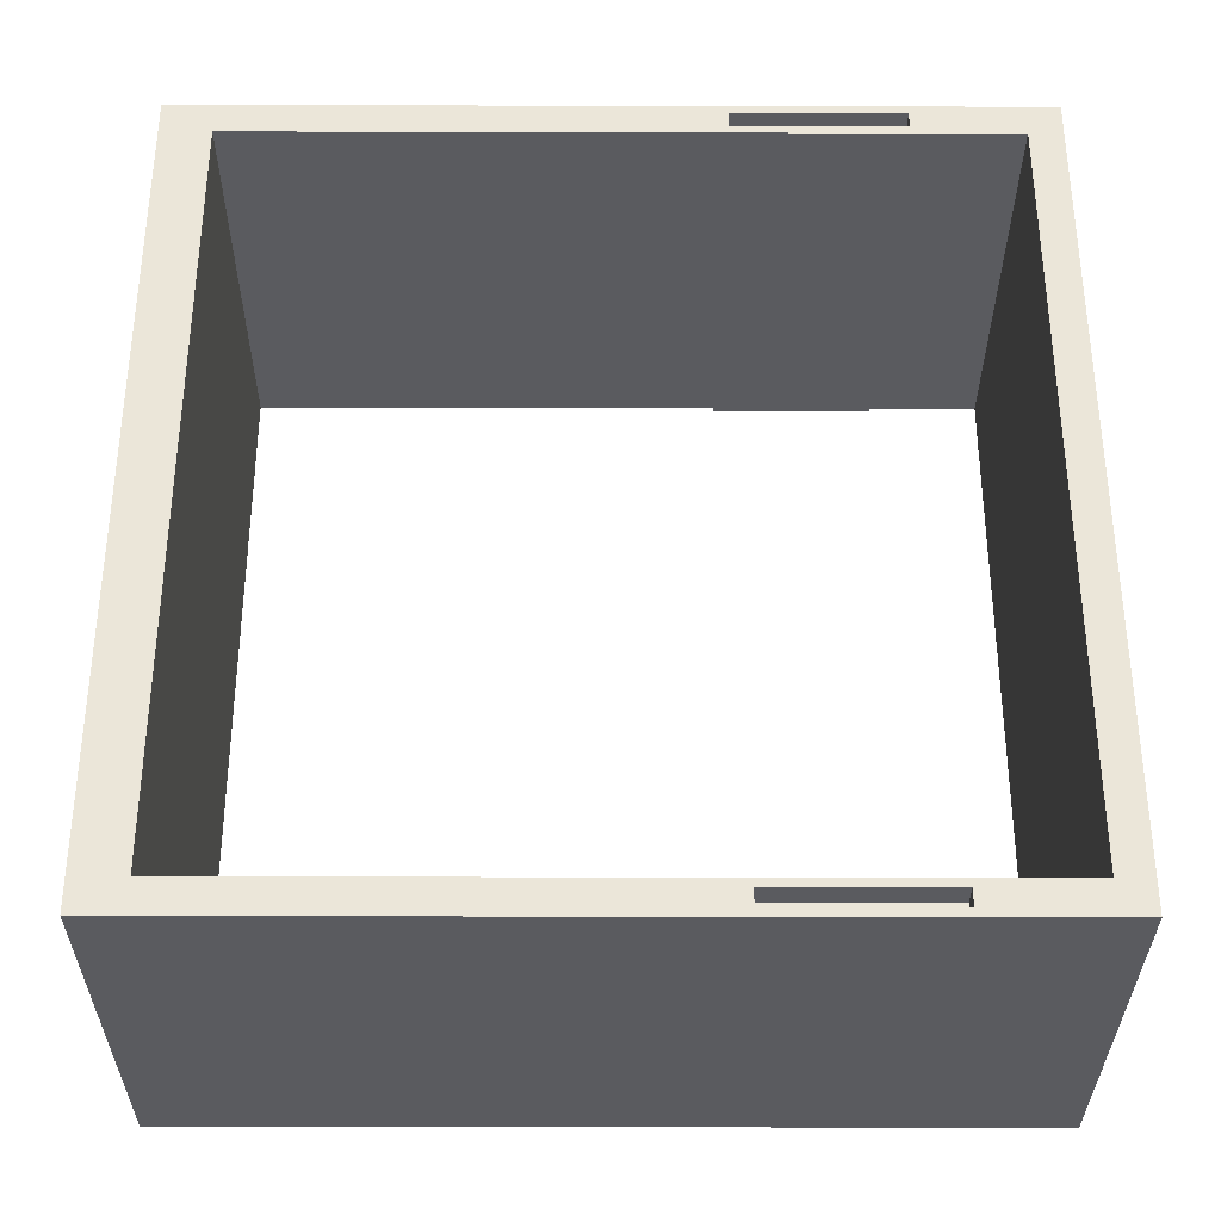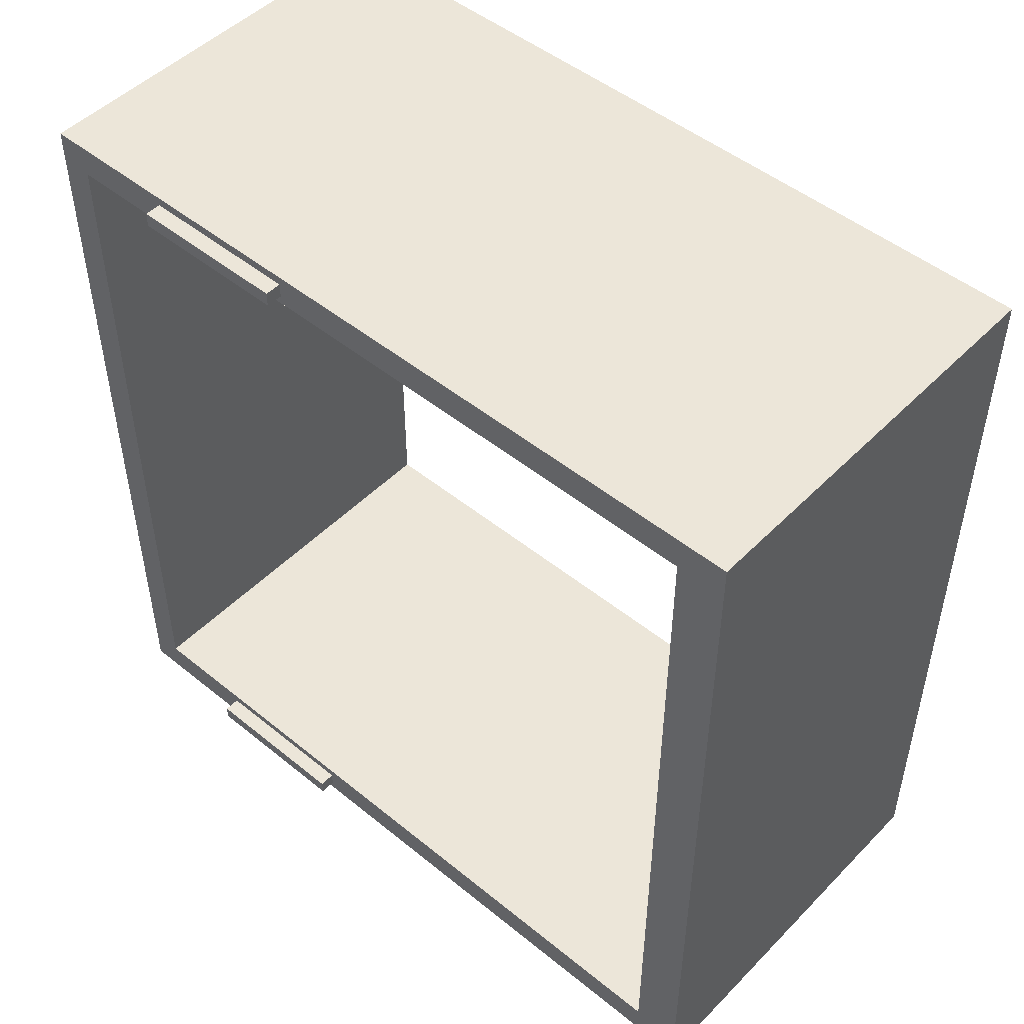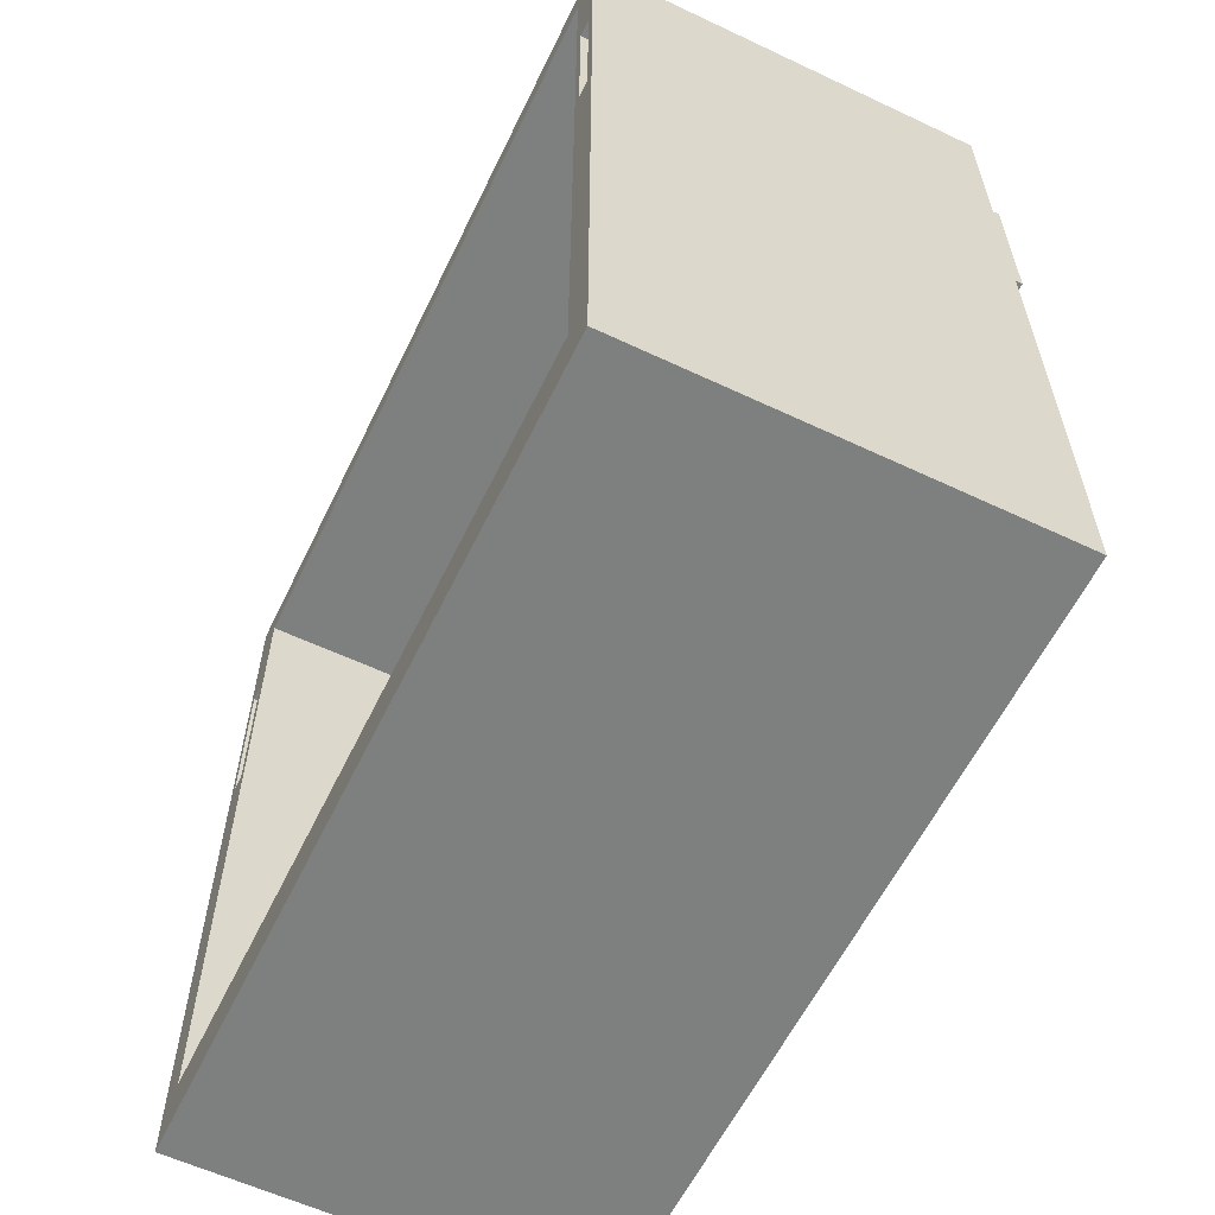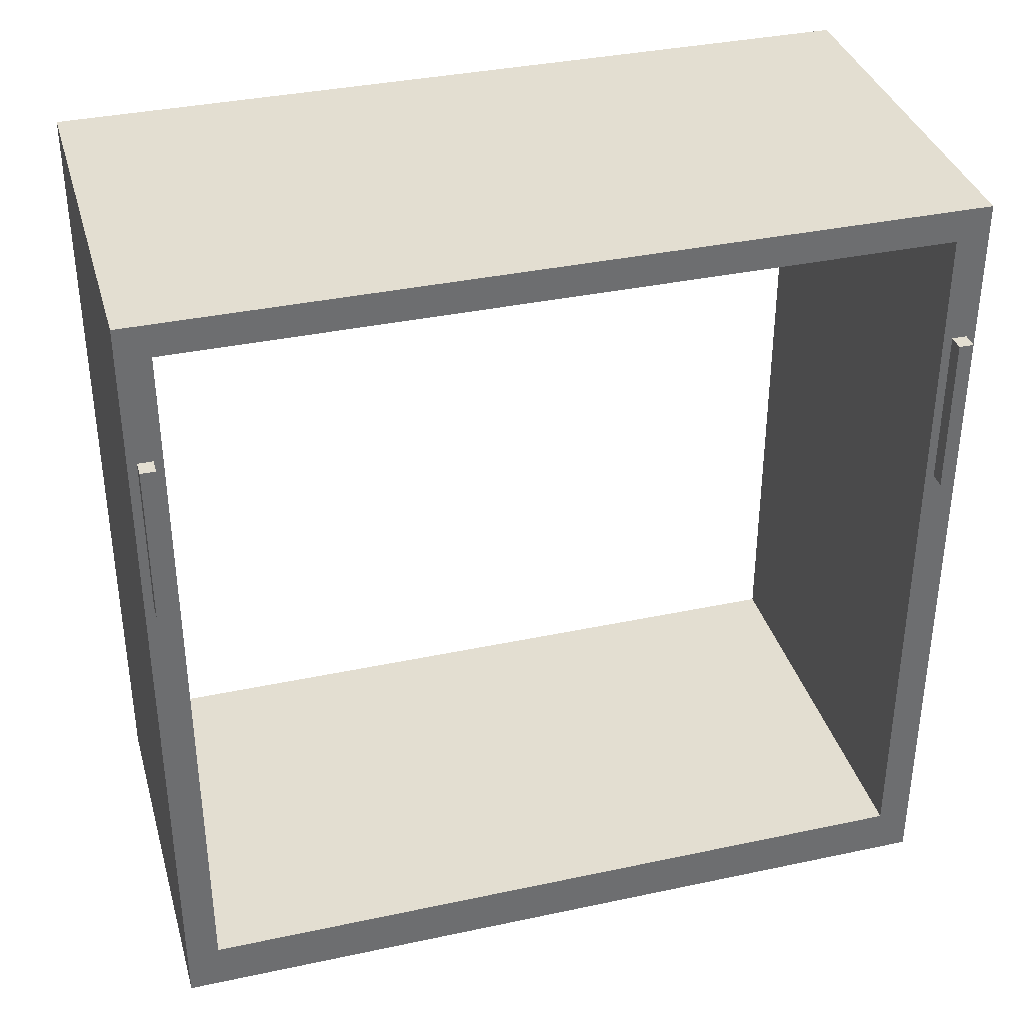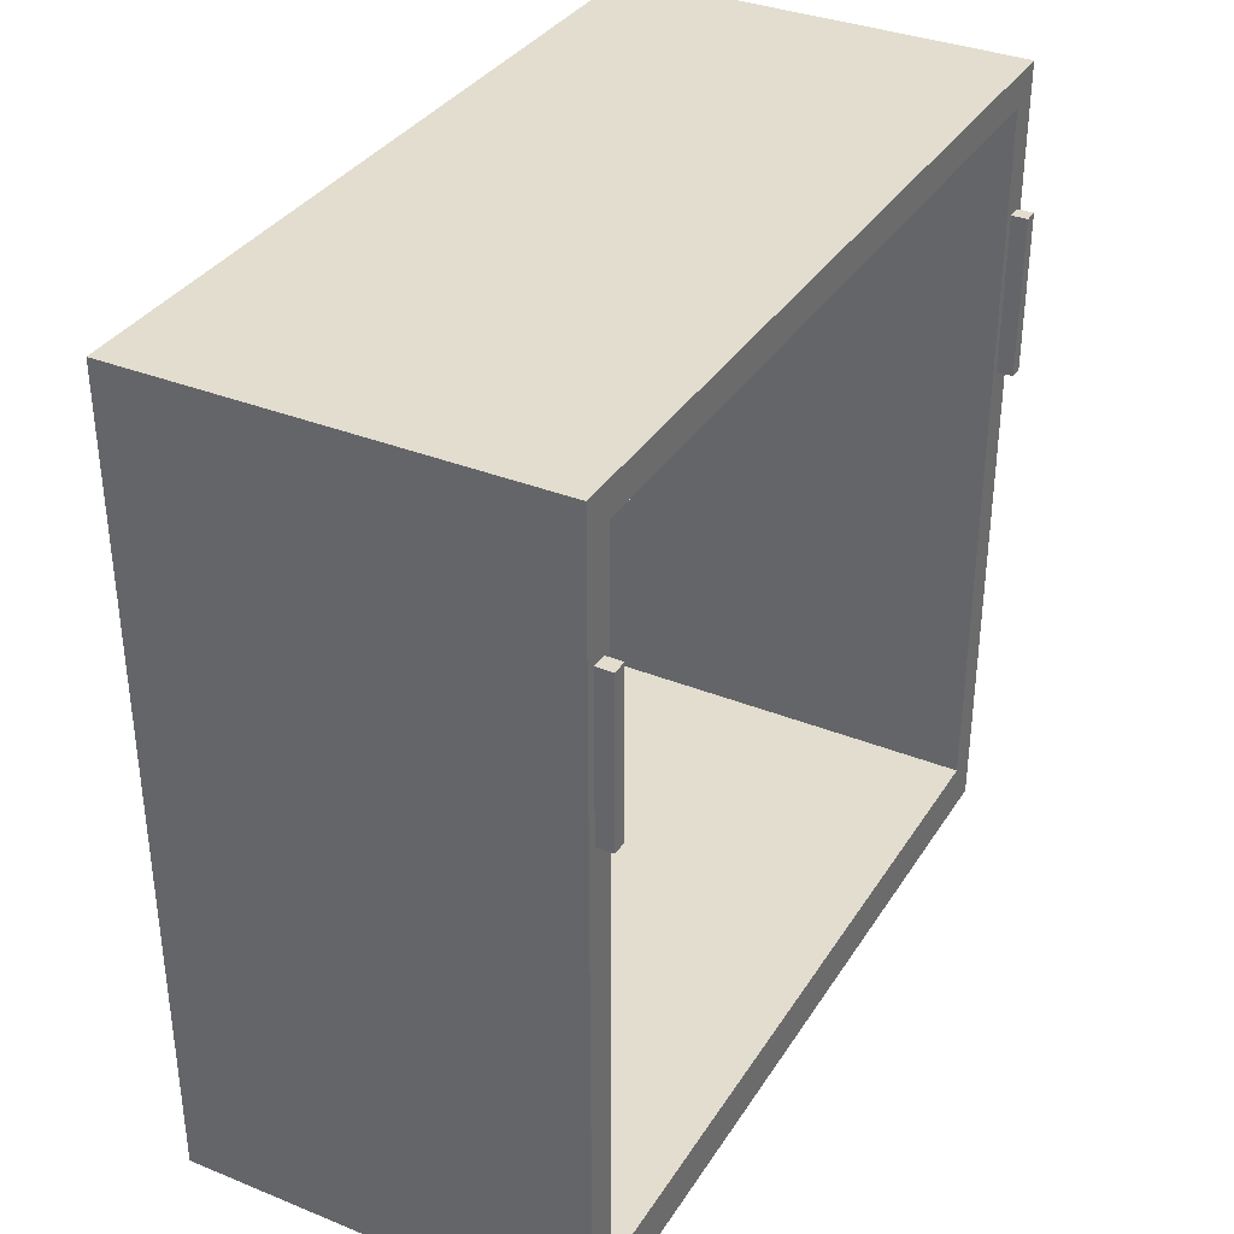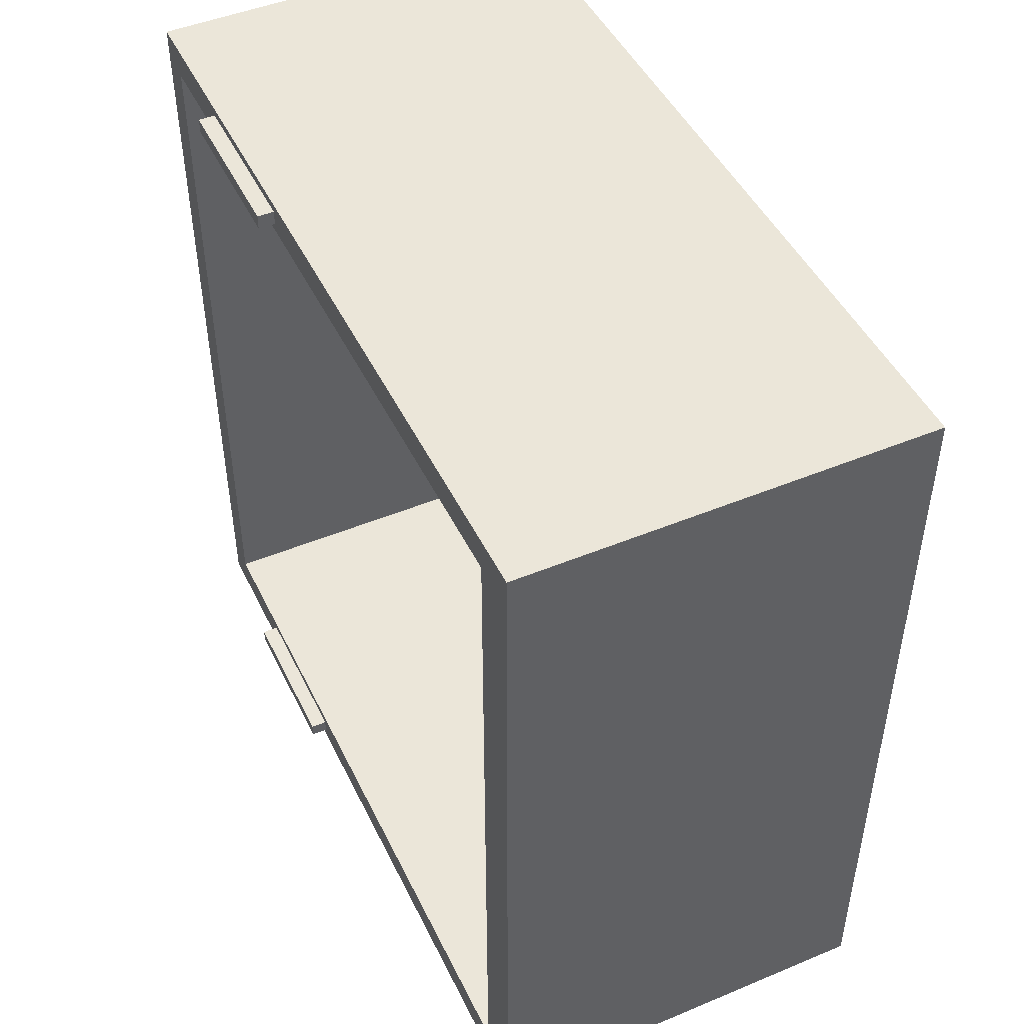
<metadata>
{"format":"obj","ext":"obj","renderer":"f3d","projection":"perspective","resolution":1024,"background":"white","views":[{"elev":-33.0,"azim":-90.2,"up":"+Y"},{"elev":49.0,"azim":132.0,"up":"+Y"},{"elev":-59.6,"azim":-25.8,"up":"+Z"},{"elev":36.1,"azim":74.4,"up":"+Z"},{"elev":34.9,"azim":28.2,"up":"+Z"},{"elev":47.3,"azim":154.9,"up":"+Y"}]}
</metadata>
<code>
g Body1
v 77 -2.9 63.1
v 75 -2.9 63.1
v 75 -1.1 63.1
v 77 -1.1 63.1
v 77 -2.9 82.9
v 75 -2.9 82.9
v 77 -1.1 82.9
v 75 -1.1 82.9
v 77 -98.9 63.1
v 75 -98.9 63.1
v 75 -97.1 63.1
v 77 -97.1 63.1
v 77 -98.9 82.9
v 75 -98.9 82.9
v 77 -97.1 82.9
v 75 -97.1 82.9
v 28 -97 63
v 28 -99 63
v 28 -99 83
v 28 -97 83
v 25 -97 63
v 25 -99 63
v 25 -97 83
v 28 -1 63
v 28 -3 63
v 28 -3 83
v 28 -1 83
v 25 -1 63
v 25 -3 63
v 25 -1 83
v 75 -96 6
v 75 -96 96
v 75 -4 96
v 75 -4 6
v 75 0 100
v 75 -100 100
v 75 -100 0
v 75 0 0
v 25 -3 83
v 25 -99 83
v 25 -4 96
v 25 -4 6
v 25 -96 96
v 25 -96 6
v 25 -100 100
v 25 -100 0
v 25 0 100
v 25 0 0
f 1 2 4
f 4 2 3
f 1 5 2
f 2 5 6
f 6 5 8
f 8 5 7
f 3 8 4
f 4 8 7
f 4 7 1
f 1 7 5
f 9 10 12
f 12 10 11
f 9 13 10
f 10 13 14
f 14 13 16
f 16 13 15
f 11 16 12
f 12 16 15
f 12 15 9
f 9 15 13
f 18 19 17
f 17 19 20
f 17 21 18
f 18 21 22
f 17 20 21
f 21 20 23
f 25 26 24
f 24 26 27
f 24 28 25
f 25 28 29
f 24 27 28
f 28 27 30
f 6 33 2
f 2 33 34
f 2 34 3
f 3 34 38
f 3 38 35
f 6 8 33
f 33 8 35
f 33 35 36
f 8 3 35
f 14 36 10
f 10 36 37
f 10 37 31
f 31 37 34
f 34 37 38
f 36 14 32
f 32 14 16
f 32 16 11
f 32 11 31
f 31 11 10
f 32 33 36
f 26 39 27
f 27 39 30
f 26 25 39
f 39 25 29
f 19 40 20
f 20 40 23
f 19 18 40
f 40 18 22
f 41 42 33
f 33 42 34
f 43 41 32
f 32 41 33
f 44 43 31
f 31 43 32
f 42 44 34
f 34 44 31
f 45 46 36
f 36 46 37
f 47 45 35
f 35 45 36
f 48 47 38
f 38 47 35
f 46 48 37
f 37 48 38
f 30 39 41
f 41 39 29
f 41 29 42
f 42 29 28
f 42 28 48
f 48 28 47
f 47 28 30
f 47 30 41
f 22 45 40
f 40 45 43
f 40 43 23
f 23 43 21
f 21 43 44
f 21 44 22
f 22 44 46
f 22 46 45
f 44 42 46
f 46 42 48
f 41 43 47
f 47 43 45

</code>
